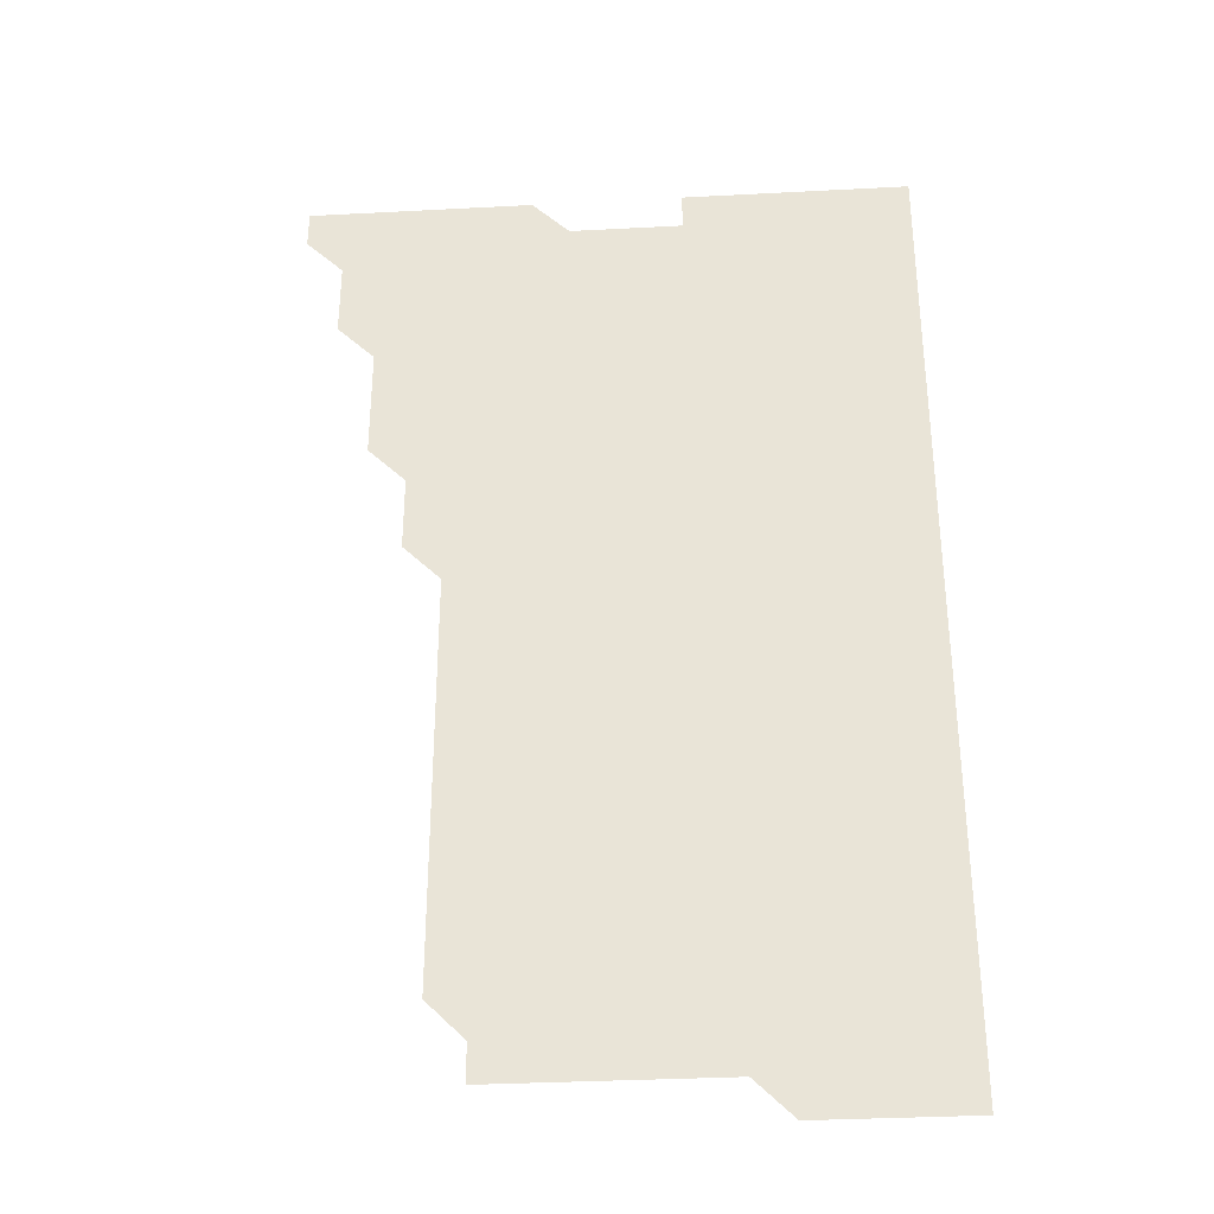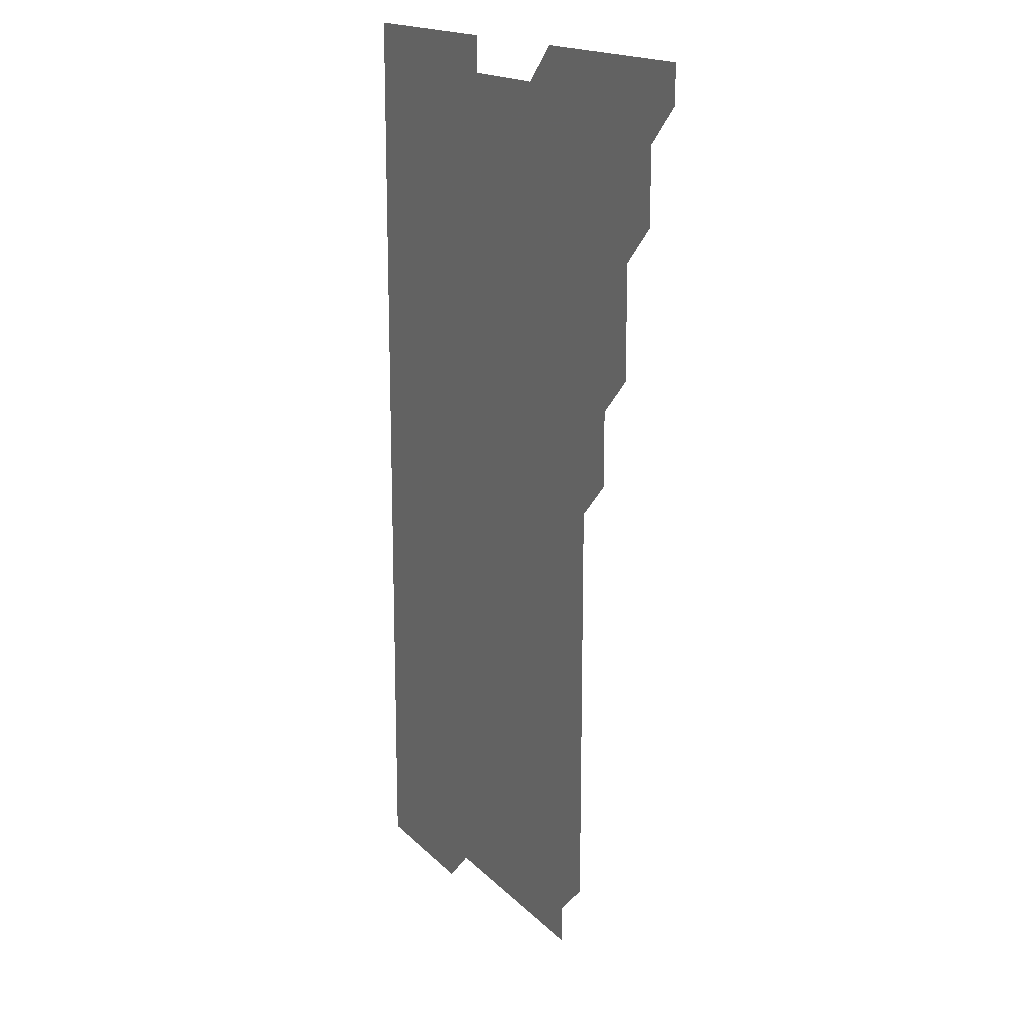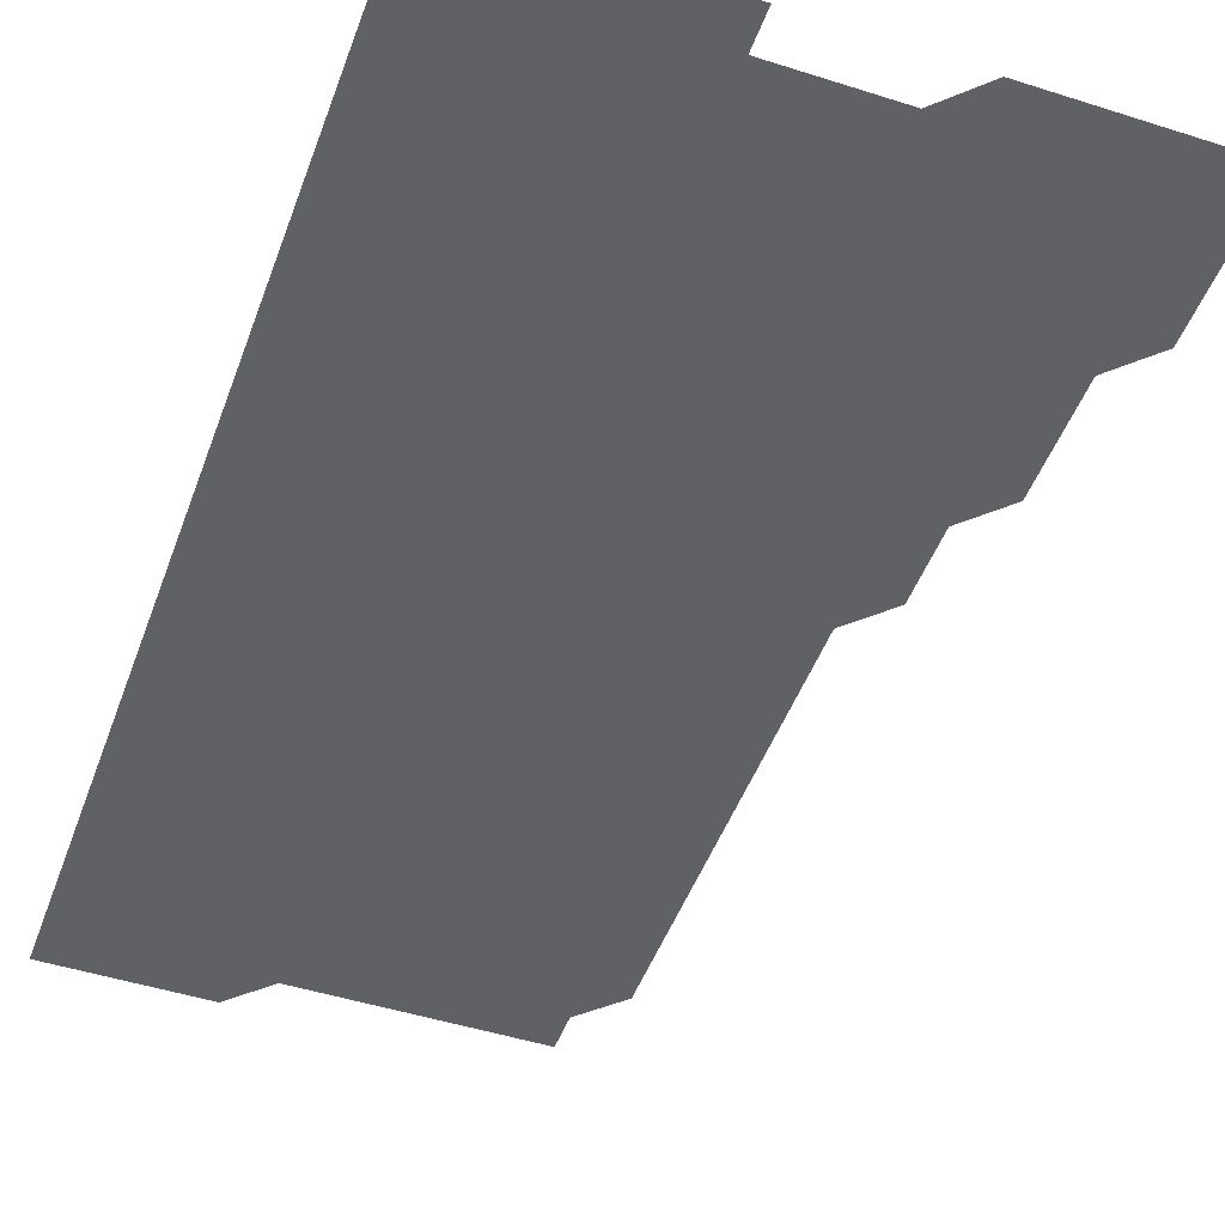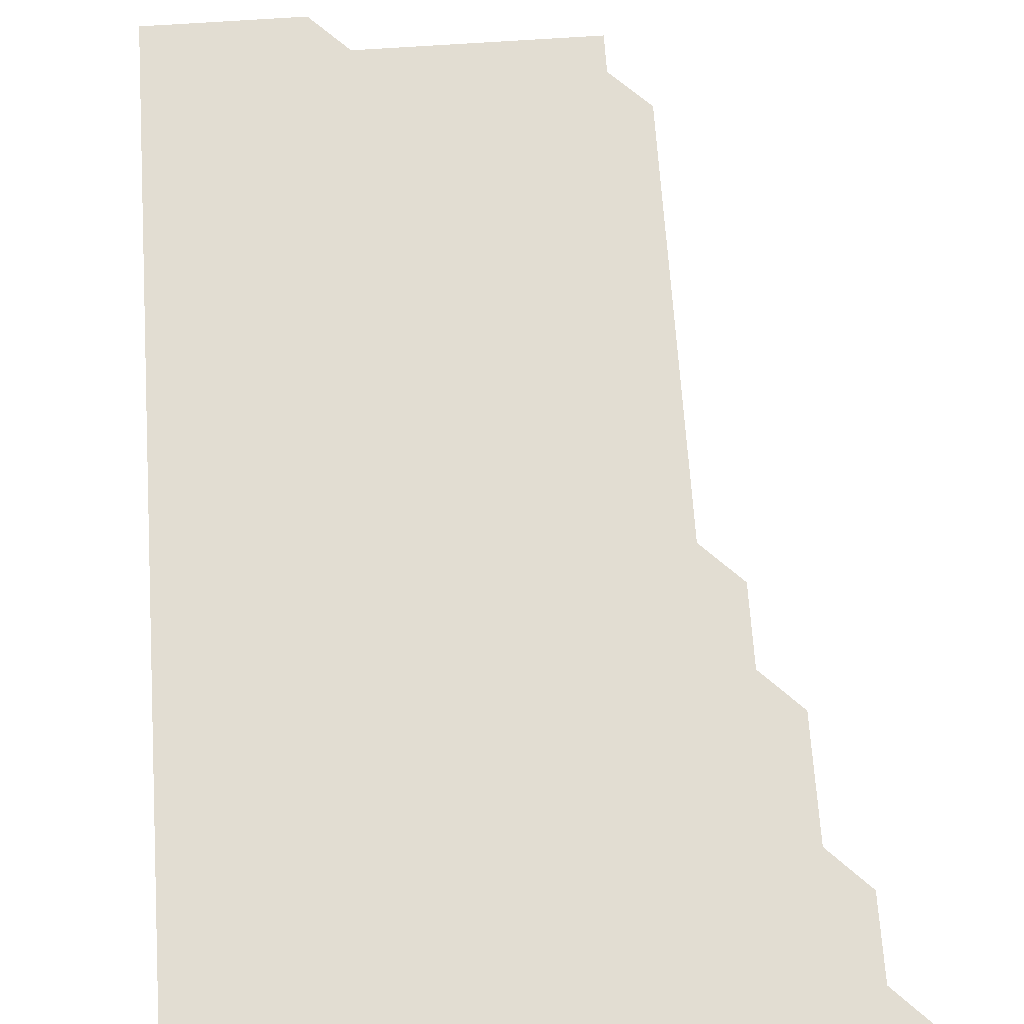
<metadata>
{"format":"obj","ext":"obj","renderer":"f3d","projection":"perspective","resolution":1024,"background":"white","views":[{"elev":-33.7,"azim":4.1,"up":"+Y"},{"elev":16.8,"azim":-118.3,"up":"+Y"},{"elev":-47.9,"azim":160.3,"up":"+Z"},{"elev":68.3,"azim":176.1,"up":"+Z"}]}
</metadata>
<code>
v 466 556 0
v 466 571 0
v 481 511 0
v 481 526 0
v 481 541 0
v 481 556 0
v 481 571 0
v 496 451 0
v 496 466 0
v 496 481 0
v 496 496 0
v 496 511 0
v 496 526 0
v 496 541 0
v 496 556 0
v 496 571 0
v 511 406 0
v 511 421 0
v 511 436 0
v 511 451 0
v 511 466 0
v 511 481 0
v 511 496 0
v 511 511 0
v 511 526 0
v 511 541 0
v 511 556 0
v 511 571 0
v 526 226 0
v 526 241 0
v 526 256 0
v 526 271 0
v 526 286 0
v 526 301 0
v 526 316 0
v 526 331 0
v 526 346 0
v 526 361 0
v 526 376 0
v 526 391 0
v 526 406 0
v 526 421 0
v 526 436 0
v 526 451 0
v 526 466 0
v 526 481 0
v 526 496 0
v 526 511 0
v 526 526 0
v 526 541 0
v 526 556 0
v 526 571 0
v 541 196 0
v 541 211 0
v 541 226 0
v 541 241 0
v 541 256 0
v 541 271 0
v 541 286 0
v 541 301 0
v 541 316 0
v 541 331 0
v 541 346 0
v 541 361 0
v 541 376 0
v 541 391 0
v 541 406 0
v 541 421 0
v 541 436 0
v 541 451 0
v 541 466 0
v 541 481 0
v 541 496 0
v 541 511 0
v 541 526 0
v 541 541 0
v 541 556 0
v 541 571 0
v 556 196 0
v 556 211 0
v 556 226 0
v 556 241 0
v 556 256 0
v 556 271 0
v 556 286 0
v 556 301 0
v 556 316 0
v 556 331 0
v 556 346 0
v 556 361 0
v 556 376 0
v 556 391 0
v 556 406 0
v 556 421 0
v 556 436 0
v 556 451 0
v 556 466 0
v 556 481 0
v 556 496 0
v 556 511 0
v 556 526 0
v 556 541 0
v 556 556 0
v 556 571 0
v 571 196 0
v 571 211 0
v 571 226 0
v 571 241 0
v 571 256 0
v 571 271 0
v 571 286 0
v 571 301 0
v 571 316 0
v 571 331 0
v 571 346 0
v 571 361 0
v 571 376 0
v 571 391 0
v 571 406 0
v 571 421 0
v 571 436 0
v 571 451 0
v 571 466 0
v 571 481 0
v 571 496 0
v 571 511 0
v 571 526 0
v 571 541 0
v 571 556 0
v 586 196 0
v 586 211 0
v 586 226 0
v 586 241 0
v 586 256 0
v 586 271 0
v 586 286 0
v 586 301 0
v 586 316 0
v 586 331 0
v 586 346 0
v 586 361 0
v 586 376 0
v 586 391 0
v 586 406 0
v 586 421 0
v 586 436 0
v 586 451 0
v 586 466 0
v 586 481 0
v 586 496 0
v 586 511 0
v 586 526 0
v 586 541 0
v 586 556 0
v 601 196 0
v 601 211 0
v 601 226 0
v 601 241 0
v 601 256 0
v 601 271 0
v 601 286 0
v 601 301 0
v 601 316 0
v 601 331 0
v 601 346 0
v 601 361 0
v 601 376 0
v 601 391 0
v 601 406 0
v 601 421 0
v 601 436 0
v 601 451 0
v 601 466 0
v 601 481 0
v 601 496 0
v 601 511 0
v 601 526 0
v 601 541 0
v 601 556 0
v 616 196 0
v 616 211 0
v 616 226 0
v 616 241 0
v 616 256 0
v 616 271 0
v 616 286 0
v 616 301 0
v 616 316 0
v 616 331 0
v 616 346 0
v 616 361 0
v 616 376 0
v 616 391 0
v 616 406 0
v 616 421 0
v 616 436 0
v 616 451 0
v 616 466 0
v 616 481 0
v 616 496 0
v 616 511 0
v 616 526 0
v 616 541 0
v 616 556 0
v 616 571 0
v 631 196 0
v 631 211 0
v 631 226 0
v 631 241 0
v 631 256 0
v 631 271 0
v 631 286 0
v 631 301 0
v 631 316 0
v 631 331 0
v 631 346 0
v 631 361 0
v 631 376 0
v 631 391 0
v 631 406 0
v 631 421 0
v 631 436 0
v 631 451 0
v 631 466 0
v 631 481 0
v 631 496 0
v 631 511 0
v 631 526 0
v 631 541 0
v 631 556 0
v 631 571 0
v 646 181 0
v 646 196 0
v 646 211 0
v 646 226 0
v 646 241 0
v 646 256 0
v 646 271 0
v 646 286 0
v 646 301 0
v 646 316 0
v 646 331 0
v 646 346 0
v 646 361 0
v 646 376 0
v 646 391 0
v 646 406 0
v 646 421 0
v 646 436 0
v 646 451 0
v 646 466 0
v 646 481 0
v 646 496 0
v 646 511 0
v 646 526 0
v 646 541 0
v 646 556 0
v 646 571 0
v 661 181 0
v 661 196 0
v 661 211 0
v 661 226 0
v 661 241 0
v 661 256 0
v 661 271 0
v 661 286 0
v 661 301 0
v 661 316 0
v 661 331 0
v 661 346 0
v 661 361 0
v 661 376 0
v 661 391 0
v 661 406 0
v 661 421 0
v 661 436 0
v 661 451 0
v 661 466 0
v 661 481 0
v 661 496 0
v 661 511 0
v 661 526 0
v 661 541 0
v 661 556 0
v 661 571 0
v 676 181 0
v 676 196 0
v 676 211 0
v 676 226 0
v 676 241 0
v 676 256 0
v 676 271 0
v 676 286 0
v 676 301 0
v 676 316 0
v 676 331 0
v 676 346 0
v 676 361 0
v 676 376 0
v 676 391 0
v 676 406 0
v 676 421 0
v 676 436 0
v 676 451 0
v 676 466 0
v 676 481 0
v 676 496 0
v 676 511 0
v 676 526 0
v 676 541 0
v 676 556 0
v 676 571 0
v 691 181 0
v 691 196 0
v 691 211 0
v 691 226 0
v 691 241 0
v 691 256 0
v 691 271 0
v 691 286 0
v 691 301 0
v 691 316 0
v 691 331 0
v 691 346 0
v 691 361 0
v 691 376 0
v 691 391 0
v 691 406 0
v 691 421 0
v 691 436 0
v 691 451 0
v 691 466 0
v 691 481 0
v 691 496 0
v 691 511 0
v 691 526 0
v 691 541 0
v 691 556 0
v 691 571 0
v 706 181 0
v 706 196 0
v 706 211 0
v 706 226 0
v 706 241 0
v 706 256 0
v 706 271 0
v 706 286 0
v 706 301 0
v 706 316 0
v 706 331 0
v 706 346 0
v 706 361 0
v 706 376 0
v 706 391 0
v 706 406 0
v 706 421 0
v 706 436 0
v 706 451 0
v 706 466 0
v 706 481 0
v 706 496 0
v 706 511 0
v 706 526 0
v 706 541 0
v 706 556 0
v 706 571 0
v 706 586 0
f 5 6 1
f 1 6 2
f 6 7 2
f 11 12 3
f 3 12 4
f 12 13 4
f 4 13 5
f 13 14 5
f 5 14 6
f 14 15 6
f 6 15 7
f 15 16 7
f 19 20 8
f 8 20 9
f 20 21 9
f 9 21 10
f 21 22 10
f 10 22 11
f 22 23 11
f 11 23 12
f 23 24 12
f 12 24 13
f 24 25 13
f 13 25 14
f 25 26 14
f 14 26 15
f 26 27 15
f 15 27 16
f 27 28 16
f 40 41 17
f 17 41 18
f 41 42 18
f 18 42 19
f 42 43 19
f 19 43 20
f 43 44 20
f 20 44 21
f 44 45 21
f 21 45 22
f 45 46 22
f 22 46 23
f 46 47 23
f 23 47 24
f 47 48 24
f 24 48 25
f 48 49 25
f 25 49 26
f 49 50 26
f 26 50 27
f 50 51 27
f 27 51 28
f 51 52 28
f 54 55 29
f 29 55 30
f 55 56 30
f 30 56 31
f 56 57 31
f 31 57 32
f 57 58 32
f 32 58 33
f 58 59 33
f 33 59 34
f 59 60 34
f 34 60 35
f 60 61 35
f 35 61 36
f 61 62 36
f 36 62 37
f 62 63 37
f 37 63 38
f 63 64 38
f 38 64 39
f 64 65 39
f 39 65 40
f 65 66 40
f 40 66 41
f 66 67 41
f 41 67 42
f 67 68 42
f 42 68 43
f 68 69 43
f 43 69 44
f 69 70 44
f 44 70 45
f 70 71 45
f 45 71 46
f 71 72 46
f 46 72 47
f 72 73 47
f 47 73 48
f 73 74 48
f 48 74 49
f 74 75 49
f 49 75 50
f 75 76 50
f 50 76 51
f 76 77 51
f 51 77 52
f 77 78 52
f 53 79 54
f 79 80 54
f 54 80 55
f 80 81 55
f 55 81 56
f 81 82 56
f 56 82 57
f 82 83 57
f 57 83 58
f 83 84 58
f 58 84 59
f 84 85 59
f 59 85 60
f 85 86 60
f 60 86 61
f 86 87 61
f 61 87 62
f 87 88 62
f 62 88 63
f 88 89 63
f 63 89 64
f 89 90 64
f 64 90 65
f 90 91 65
f 65 91 66
f 91 92 66
f 66 92 67
f 92 93 67
f 67 93 68
f 93 94 68
f 68 94 69
f 94 95 69
f 69 95 70
f 95 96 70
f 70 96 71
f 96 97 71
f 71 97 72
f 97 98 72
f 72 98 73
f 98 99 73
f 73 99 74
f 99 100 74
f 74 100 75
f 100 101 75
f 75 101 76
f 101 102 76
f 76 102 77
f 102 103 77
f 77 103 78
f 103 104 78
f 79 105 80
f 105 106 80
f 80 106 81
f 106 107 81
f 81 107 82
f 107 108 82
f 82 108 83
f 108 109 83
f 83 109 84
f 109 110 84
f 84 110 85
f 110 111 85
f 85 111 86
f 111 112 86
f 86 112 87
f 112 113 87
f 87 113 88
f 113 114 88
f 88 114 89
f 114 115 89
f 89 115 90
f 115 116 90
f 90 116 91
f 116 117 91
f 91 117 92
f 117 118 92
f 92 118 93
f 118 119 93
f 93 119 94
f 119 120 94
f 94 120 95
f 120 121 95
f 95 121 96
f 121 122 96
f 96 122 97
f 122 123 97
f 97 123 98
f 123 124 98
f 98 124 99
f 124 125 99
f 99 125 100
f 125 126 100
f 100 126 101
f 126 127 101
f 101 127 102
f 127 128 102
f 102 128 103
f 128 129 103
f 103 129 104
f 105 130 106
f 130 131 106
f 106 131 107
f 131 132 107
f 107 132 108
f 132 133 108
f 108 133 109
f 133 134 109
f 109 134 110
f 134 135 110
f 110 135 111
f 135 136 111
f 111 136 112
f 136 137 112
f 112 137 113
f 137 138 113
f 113 138 114
f 138 139 114
f 114 139 115
f 139 140 115
f 115 140 116
f 140 141 116
f 116 141 117
f 141 142 117
f 117 142 118
f 142 143 118
f 118 143 119
f 143 144 119
f 119 144 120
f 144 145 120
f 120 145 121
f 145 146 121
f 121 146 122
f 146 147 122
f 122 147 123
f 147 148 123
f 123 148 124
f 148 149 124
f 124 149 125
f 149 150 125
f 125 150 126
f 150 151 126
f 126 151 127
f 151 152 127
f 127 152 128
f 152 153 128
f 128 153 129
f 153 154 129
f 130 155 131
f 155 156 131
f 131 156 132
f 156 157 132
f 132 157 133
f 157 158 133
f 133 158 134
f 158 159 134
f 134 159 135
f 159 160 135
f 135 160 136
f 160 161 136
f 136 161 137
f 161 162 137
f 137 162 138
f 162 163 138
f 138 163 139
f 163 164 139
f 139 164 140
f 164 165 140
f 140 165 141
f 165 166 141
f 141 166 142
f 166 167 142
f 142 167 143
f 167 168 143
f 143 168 144
f 168 169 144
f 144 169 145
f 169 170 145
f 145 170 146
f 170 171 146
f 146 171 147
f 171 172 147
f 147 172 148
f 172 173 148
f 148 173 149
f 173 174 149
f 149 174 150
f 174 175 150
f 150 175 151
f 175 176 151
f 151 176 152
f 176 177 152
f 152 177 153
f 177 178 153
f 153 178 154
f 178 179 154
f 155 180 156
f 180 181 156
f 156 181 157
f 181 182 157
f 157 182 158
f 182 183 158
f 158 183 159
f 183 184 159
f 159 184 160
f 184 185 160
f 160 185 161
f 185 186 161
f 161 186 162
f 186 187 162
f 162 187 163
f 187 188 163
f 163 188 164
f 188 189 164
f 164 189 165
f 189 190 165
f 165 190 166
f 190 191 166
f 166 191 167
f 191 192 167
f 167 192 168
f 192 193 168
f 168 193 169
f 193 194 169
f 169 194 170
f 194 195 170
f 170 195 171
f 195 196 171
f 171 196 172
f 196 197 172
f 172 197 173
f 197 198 173
f 173 198 174
f 198 199 174
f 174 199 175
f 199 200 175
f 175 200 176
f 200 201 176
f 176 201 177
f 201 202 177
f 177 202 178
f 202 203 178
f 178 203 179
f 203 204 179
f 180 206 181
f 206 207 181
f 181 207 182
f 207 208 182
f 182 208 183
f 208 209 183
f 183 209 184
f 209 210 184
f 184 210 185
f 210 211 185
f 185 211 186
f 211 212 186
f 186 212 187
f 212 213 187
f 187 213 188
f 213 214 188
f 188 214 189
f 214 215 189
f 189 215 190
f 215 216 190
f 190 216 191
f 216 217 191
f 191 217 192
f 217 218 192
f 192 218 193
f 218 219 193
f 193 219 194
f 219 220 194
f 194 220 195
f 220 221 195
f 195 221 196
f 221 222 196
f 196 222 197
f 222 223 197
f 197 223 198
f 223 224 198
f 198 224 199
f 224 225 199
f 199 225 200
f 225 226 200
f 200 226 201
f 226 227 201
f 201 227 202
f 227 228 202
f 202 228 203
f 228 229 203
f 203 229 204
f 229 230 204
f 204 230 205
f 230 231 205
f 232 233 206
f 206 233 207
f 233 234 207
f 207 234 208
f 234 235 208
f 208 235 209
f 235 236 209
f 209 236 210
f 236 237 210
f 210 237 211
f 237 238 211
f 211 238 212
f 238 239 212
f 212 239 213
f 239 240 213
f 213 240 214
f 240 241 214
f 214 241 215
f 241 242 215
f 215 242 216
f 242 243 216
f 216 243 217
f 243 244 217
f 217 244 218
f 244 245 218
f 218 245 219
f 245 246 219
f 219 246 220
f 246 247 220
f 220 247 221
f 247 248 221
f 221 248 222
f 248 249 222
f 222 249 223
f 249 250 223
f 223 250 224
f 250 251 224
f 224 251 225
f 251 252 225
f 225 252 226
f 252 253 226
f 226 253 227
f 253 254 227
f 227 254 228
f 254 255 228
f 228 255 229
f 255 256 229
f 229 256 230
f 256 257 230
f 230 257 231
f 257 258 231
f 232 259 233
f 259 260 233
f 233 260 234
f 260 261 234
f 234 261 235
f 261 262 235
f 235 262 236
f 262 263 236
f 236 263 237
f 263 264 237
f 237 264 238
f 264 265 238
f 238 265 239
f 265 266 239
f 239 266 240
f 266 267 240
f 240 267 241
f 267 268 241
f 241 268 242
f 268 269 242
f 242 269 243
f 269 270 243
f 243 270 244
f 270 271 244
f 244 271 245
f 271 272 245
f 245 272 246
f 272 273 246
f 246 273 247
f 273 274 247
f 247 274 248
f 274 275 248
f 248 275 249
f 275 276 249
f 249 276 250
f 276 277 250
f 250 277 251
f 277 278 251
f 251 278 252
f 278 279 252
f 252 279 253
f 279 280 253
f 253 280 254
f 280 281 254
f 254 281 255
f 281 282 255
f 255 282 256
f 282 283 256
f 256 283 257
f 283 284 257
f 257 284 258
f 284 285 258
f 259 286 260
f 286 287 260
f 260 287 261
f 287 288 261
f 261 288 262
f 288 289 262
f 262 289 263
f 289 290 263
f 263 290 264
f 290 291 264
f 264 291 265
f 291 292 265
f 265 292 266
f 292 293 266
f 266 293 267
f 293 294 267
f 267 294 268
f 294 295 268
f 268 295 269
f 295 296 269
f 269 296 270
f 296 297 270
f 270 297 271
f 297 298 271
f 271 298 272
f 298 299 272
f 272 299 273
f 299 300 273
f 273 300 274
f 300 301 274
f 274 301 275
f 301 302 275
f 275 302 276
f 302 303 276
f 276 303 277
f 303 304 277
f 277 304 278
f 304 305 278
f 278 305 279
f 305 306 279
f 279 306 280
f 306 307 280
f 280 307 281
f 307 308 281
f 281 308 282
f 308 309 282
f 282 309 283
f 309 310 283
f 283 310 284
f 310 311 284
f 284 311 285
f 311 312 285
f 286 313 287
f 313 314 287
f 287 314 288
f 314 315 288
f 288 315 289
f 315 316 289
f 289 316 290
f 316 317 290
f 290 317 291
f 317 318 291
f 291 318 292
f 318 319 292
f 292 319 293
f 319 320 293
f 293 320 294
f 320 321 294
f 294 321 295
f 321 322 295
f 295 322 296
f 322 323 296
f 296 323 297
f 323 324 297
f 297 324 298
f 324 325 298
f 298 325 299
f 325 326 299
f 299 326 300
f 326 327 300
f 300 327 301
f 327 328 301
f 301 328 302
f 328 329 302
f 302 329 303
f 329 330 303
f 303 330 304
f 330 331 304
f 304 331 305
f 331 332 305
f 305 332 306
f 332 333 306
f 306 333 307
f 333 334 307
f 307 334 308
f 334 335 308
f 308 335 309
f 335 336 309
f 309 336 310
f 336 337 310
f 310 337 311
f 337 338 311
f 311 338 312
f 338 339 312
f 313 340 314
f 340 341 314
f 314 341 315
f 341 342 315
f 315 342 316
f 342 343 316
f 316 343 317
f 343 344 317
f 317 344 318
f 344 345 318
f 318 345 319
f 345 346 319
f 319 346 320
f 346 347 320
f 320 347 321
f 347 348 321
f 321 348 322
f 348 349 322
f 322 349 323
f 349 350 323
f 323 350 324
f 350 351 324
f 324 351 325
f 351 352 325
f 325 352 326
f 352 353 326
f 326 353 327
f 353 354 327
f 327 354 328
f 354 355 328
f 328 355 329
f 355 356 329
f 329 356 330
f 356 357 330
f 330 357 331
f 357 358 331
f 331 358 332
f 358 359 332
f 332 359 333
f 359 360 333
f 333 360 334
f 360 361 334
f 334 361 335
f 361 362 335
f 335 362 336
f 362 363 336
f 336 363 337
f 363 364 337
f 337 364 338
f 364 365 338
f 338 365 339
f 365 366 339

</code>
